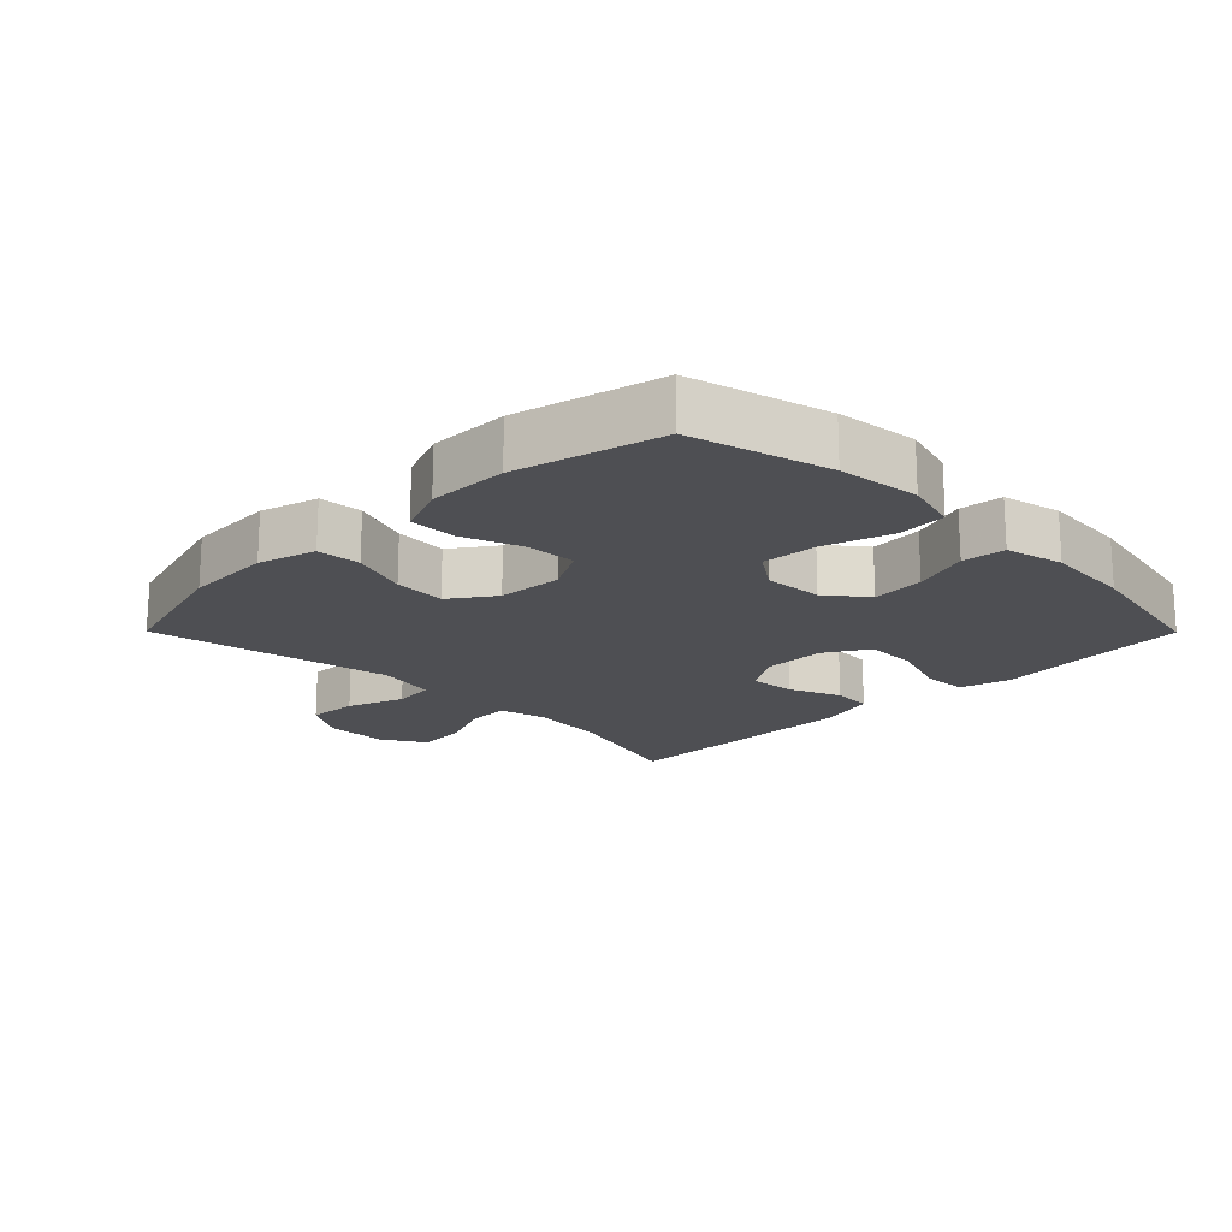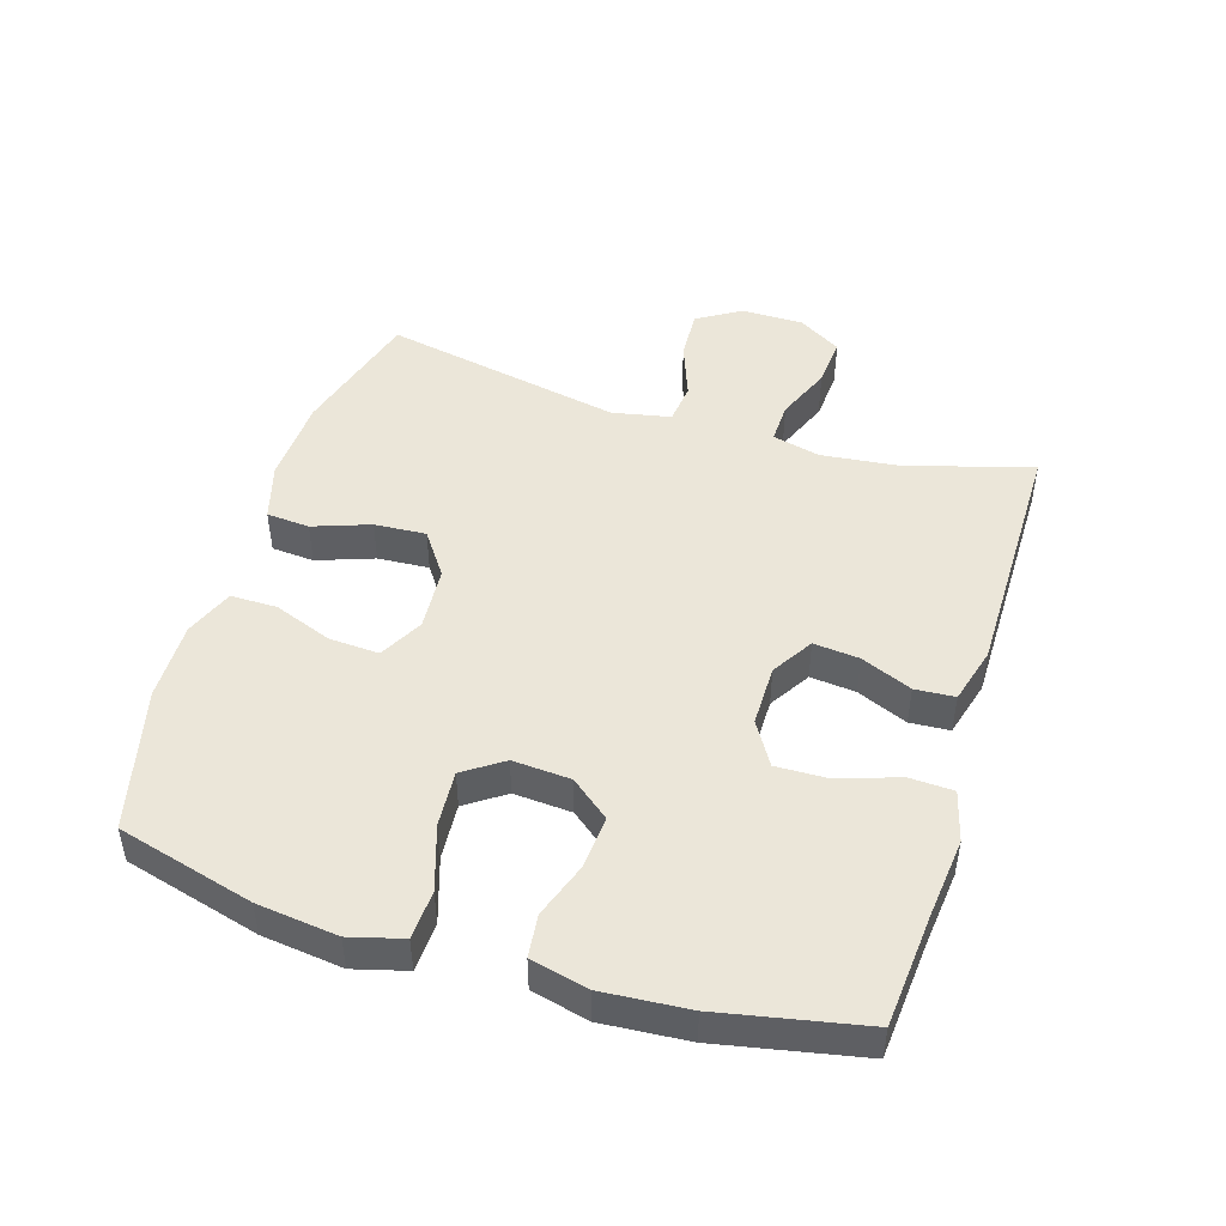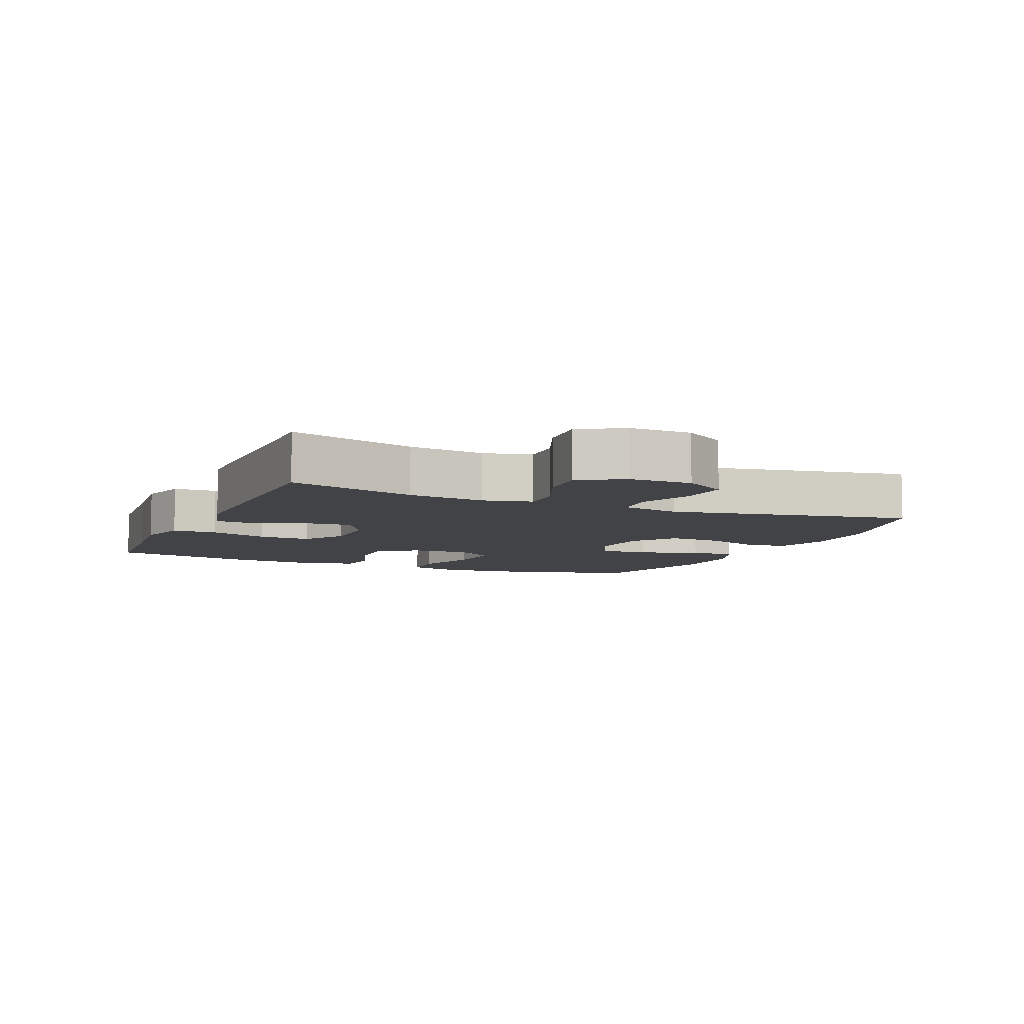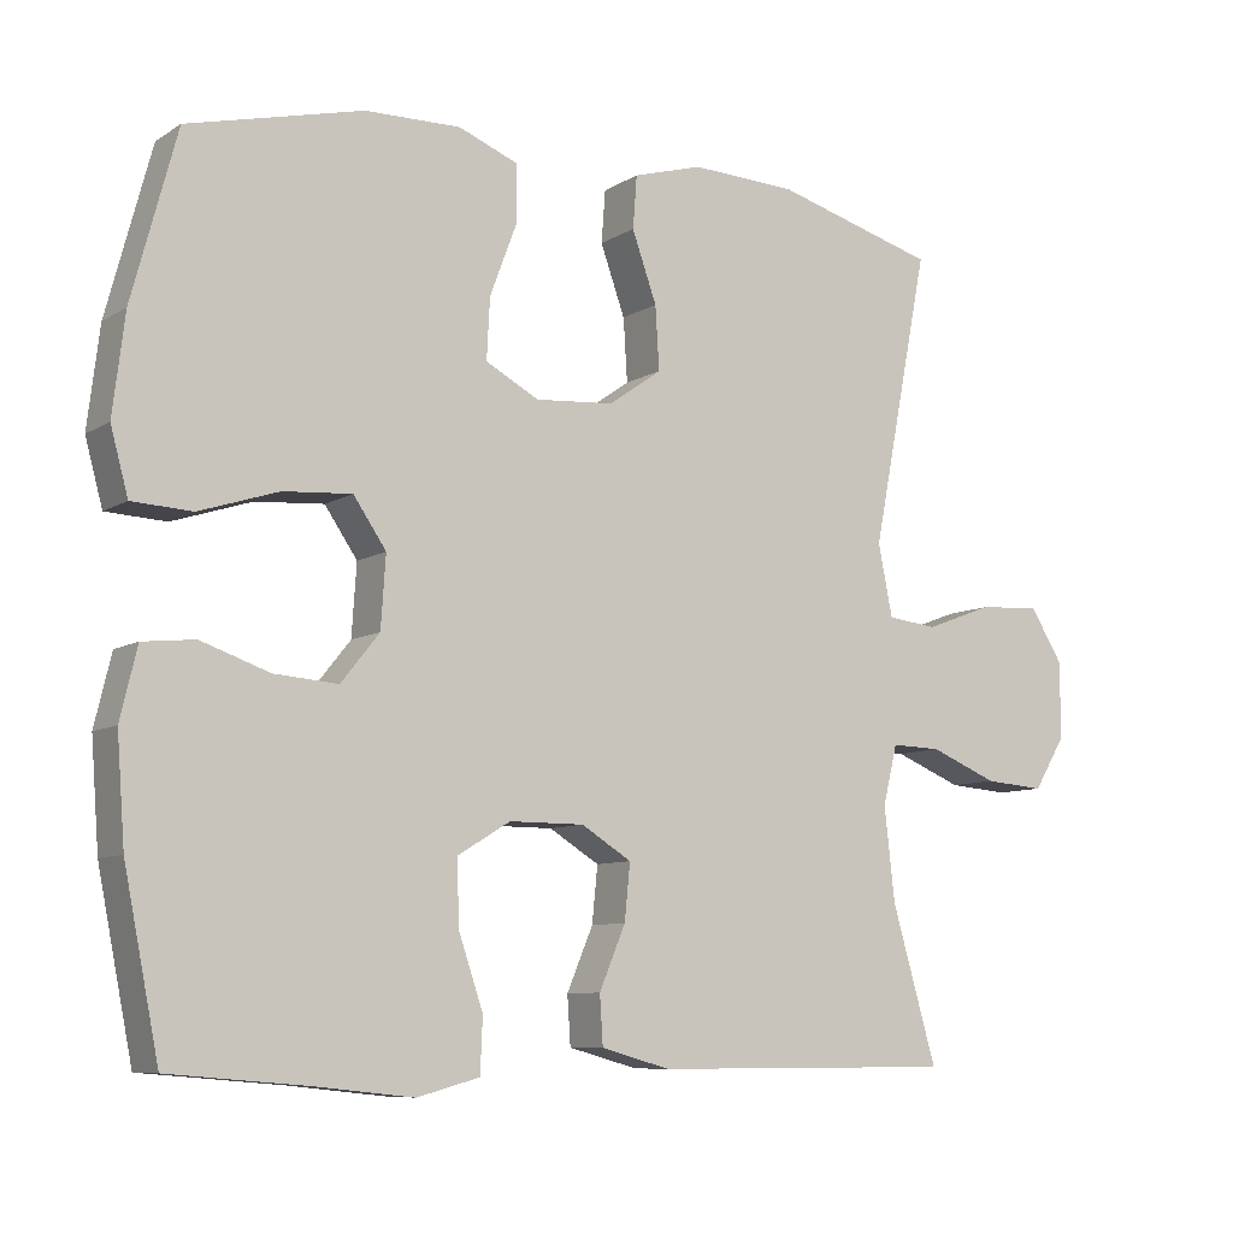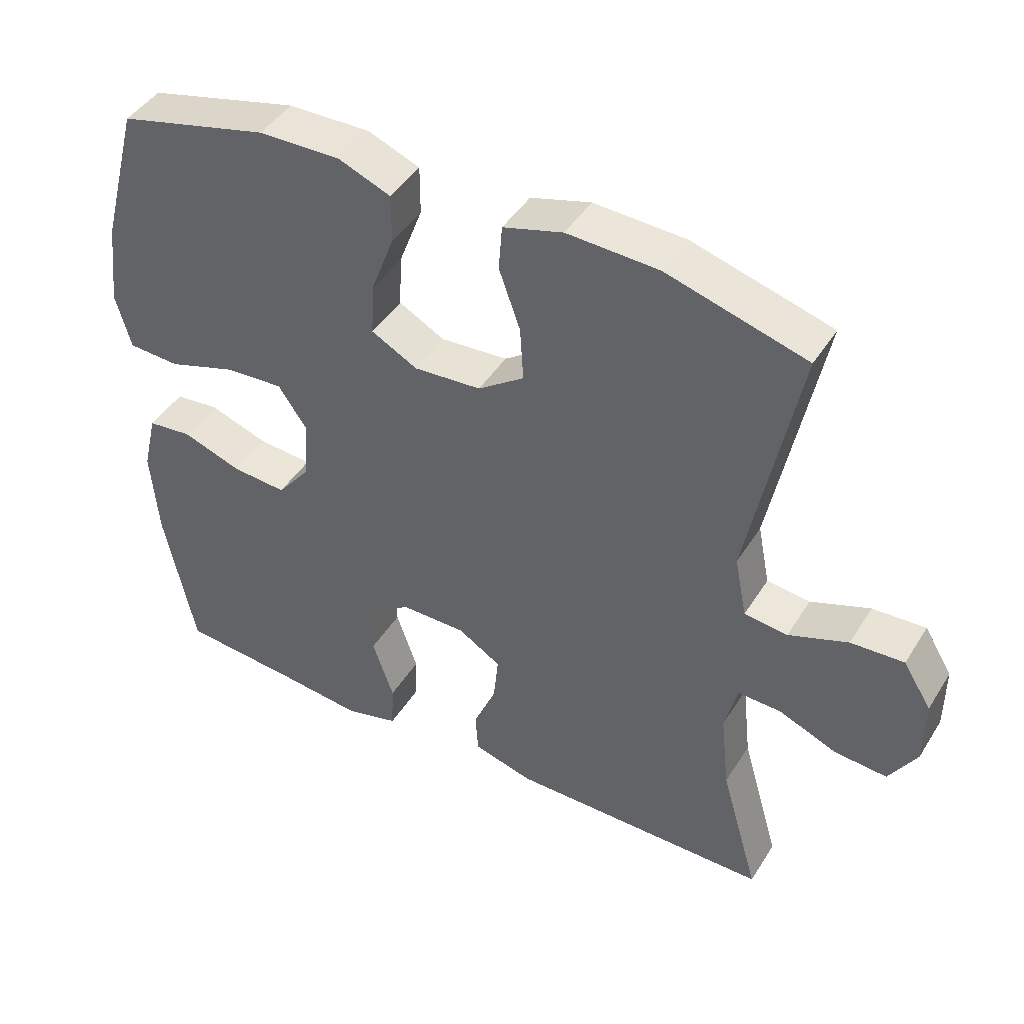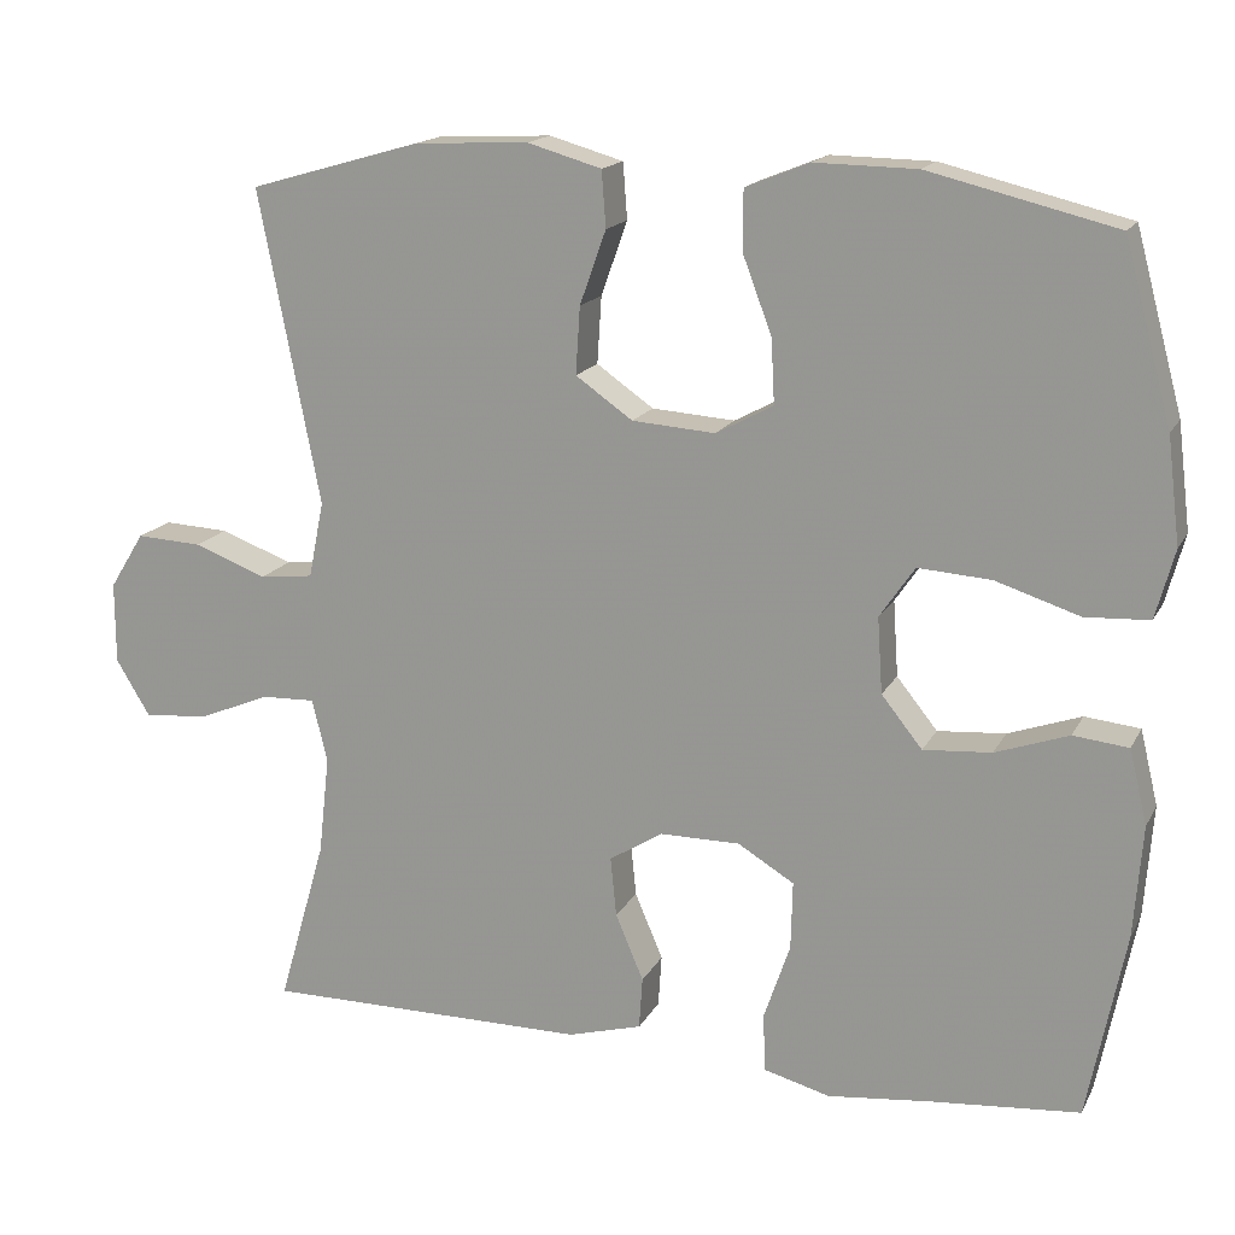
<metadata>
{"format":"obj","ext":"obj","renderer":"f3d","projection":"perspective","resolution":1024,"background":"white","views":[{"elev":-18.1,"azim":44.8,"up":"+Y"},{"elev":47.5,"azim":107.2,"up":"+Y"},{"elev":-7.2,"azim":-113.7,"up":"+Y"},{"elev":-8.4,"azim":147.8,"up":"+Z"},{"elev":44.2,"azim":-150.0,"up":"+Z"},{"elev":16.3,"azim":19.8,"up":"+Z"}]}
</metadata>
<code>
v 0.5 0.07 -0.5
v 0.324 0.07 -0.515
v 0.204 0.07 -0.528
v 0.126 0.07 -0.507
v 0.123 0.07 -0.439
v 0.154 0.07 -0.348
v 0.156 0.07 -0.268
v 0.09 0.07 -0.228
v -0.004 0.07 -0.228
v -0.067 0.07 -0.267
v -0.06 0.07 -0.337
v -0.027 0.07 -0.415
v -0.031 0.07 -0.476
v -0.118 0.07 -0.5
v -0.5 0.07 -0.5
v -0.444 0.07 -0.305
v -0.431 0.07 -0.188
v -0.449 0.07 -0.114
v -0.512 0.07 -0.116
v -0.597 0.07 -0.151
v -0.673 0.07 -0.157
v -0.713 0.07 -0.091
v -0.713 0.07 0.005
v -0.672 0.07 0.071
v -0.595 0.07 0.067
v -0.509 0.07 0.035
v -0.446 0.07 0.042
v -0.428 0.07 0.132
v -0.5 0.07 0.5
v -0.297 0.07 0.558
v -0.164 0.07 0.564
v -0.077 0.07 0.539
v -0.072 0.07 0.473
v -0.103 0.07 0.386
v -0.108 0.07 0.307
v -0.041 0.07 0.26
v 0.057 0.07 0.253
v 0.124 0.07 0.289
v 0.12 0.07 0.365
v 0.086 0.07 0.455
v 0.086 0.07 0.526
v 0.161 0.07 0.556
v 0.281 0.07 0.554
v 0.5 0.07 0.5
v 0.556 0.07 0.291
v 0.571 0.07 0.167
v 0.549 0.07 0.086
v 0.474 0.07 0.082
v 0.375 0.07 0.114
v 0.289 0.07 0.12
v 0.248 0.07 0.06
v 0.254 0.07 -0.029
v 0.302 0.07 -0.089
v 0.382 0.07 -0.083
v 0.468 0.07 -0.053
v 0.533 0.07 -0.06
v 0.554 0.07 -0.148
v 0.544 0.07 -0.28
v 0.5 0 -0.5
v 0.324 0 -0.515
v 0.204 0 -0.528
v 0.126 0 -0.507
v 0.123 0 -0.439
v 0.154 0 -0.348
v 0.156 0 -0.268
v 0.09 0 -0.228
v -0.004 0 -0.228
v -0.067 0 -0.267
v -0.06 0 -0.337
v -0.027 0 -0.415
v -0.031 0 -0.476
v -0.118 0 -0.5
v -0.5 0 -0.5
v -0.444 0 -0.305
v -0.431 0 -0.188
v -0.449 0 -0.114
v -0.512 0 -0.116
v -0.597 0 -0.151
v -0.673 0 -0.157
v -0.713 0 -0.091
v -0.713 0 0.005
v -0.672 0 0.071
v -0.595 0 0.067
v -0.509 0 0.035
v -0.446 0 0.042
v -0.428 0 0.132
v -0.5 0 0.5
v -0.297 0 0.558
v -0.164 0 0.564
v -0.077 0 0.539
v -0.072 0 0.473
v -0.103 0 0.386
v -0.108 0 0.307
v -0.041 0 0.26
v 0.057 0 0.253
v 0.124 0 0.289
v 0.12 0 0.365
v 0.086 0 0.455
v 0.086 0 0.526
v 0.161 0 0.556
v 0.281 0 0.554
v 0.5 0 0.5
v 0.556 0 0.291
v 0.571 0 0.167
v 0.549 0 0.086
v 0.474 0 0.082
v 0.375 0 0.114
v 0.289 0 0.12
v 0.248 0 0.06
v 0.254 0 -0.029
v 0.302 0 -0.089
v 0.382 0 -0.083
v 0.468 0 -0.053
v 0.533 0 -0.06
v 0.554 0 -0.148
v 0.544 0 -0.28
f 58 1 2
f 57 58 2
f 56 57 2
f 55 56 2
f 54 55 2
f 4 5 6
f 3 4 6
f 2 3 6
f 54 2 6
f 53 54 6
f 52 53 6 7
f 51 52 7 8
f 47 48 49
f 46 47 49
f 45 46 49
f 44 45 49
f 43 44 49
f 42 43 49
f 41 42 49
f 40 41 49
f 39 40 49
f 38 39 49 50
f 37 38 50 51
f 32 33 34
f 31 32 34
f 30 31 34
f 29 30 34
f 28 29 34
f 27 28 34 35
f 24 25 26
f 23 24 26
f 22 23 26
f 21 22 26
f 20 21 26
f 19 20 26
f 18 19 26 27
f 27 35 36
f 18 27 36
f 17 18 36
f 14 15 16
f 13 14 16
f 12 13 16
f 11 12 16
f 10 11 16 17
f 51 8 9
f 37 51 9
f 36 37 9
f 17 36 9
f 9 10 17
f 60 59 116
f 60 116 115
f 60 115 114
f 60 114 113
f 60 113 112
f 64 63 62
f 64 62 61
f 64 61 60
f 64 60 112
f 64 112 111
f 65 64 111 110
f 66 65 110 109
f 107 106 105
f 107 105 104
f 107 104 103
f 107 103 102
f 107 102 101
f 107 101 100
f 107 100 99
f 107 99 98
f 107 98 97
f 108 107 97 96
f 109 108 96 95
f 92 91 90
f 92 90 89
f 92 89 88
f 92 88 87
f 92 87 86
f 93 92 86 85
f 84 83 82
f 84 82 81
f 84 81 80
f 84 80 79
f 84 79 78
f 84 78 77
f 85 84 77 76
f 94 93 85
f 94 85 76
f 94 76 75
f 74 73 72
f 74 72 71
f 74 71 70
f 74 70 69
f 75 74 69 68
f 67 66 109
f 67 109 95
f 67 95 94
f 67 94 75
f 75 68 67
f 1 59 60 2
f 2 60 61 3
f 3 61 62 4
f 4 62 63 5
f 5 63 64 6
f 6 64 65 7
f 7 65 66 8
f 8 66 67 9
f 9 67 68 10
f 10 68 69 11
f 11 69 70 12
f 12 70 71 13
f 13 71 72 14
f 14 72 73 15
f 15 73 74 16
f 16 74 75 17
f 17 75 76 18
f 18 76 77 19
f 19 77 78 20
f 20 78 79 21
f 21 79 80 22
f 22 80 81 23
f 23 81 82 24
f 24 82 83 25
f 25 83 84 26
f 26 84 85 27
f 27 85 86 28
f 28 86 87 29
f 29 87 88 30
f 30 88 89 31
f 31 89 90 32
f 32 90 91 33
f 33 91 92 34
f 34 92 93 35
f 35 93 94 36
f 36 94 95 37
f 37 95 96 38
f 38 96 97 39
f 39 97 98 40
f 40 98 99 41
f 41 99 100 42
f 42 100 101 43
f 43 101 102 44
f 44 102 103 45
f 45 103 104 46
f 46 104 105 47
f 47 105 106 48
f 48 106 107 49
f 49 107 108 50
f 50 108 109 51
f 51 109 110 52
f 52 110 111 53
f 53 111 112 54
f 54 112 113 55
f 55 113 114 56
f 56 114 115 57
f 57 115 116 58
f 58 116 59 1

</code>
